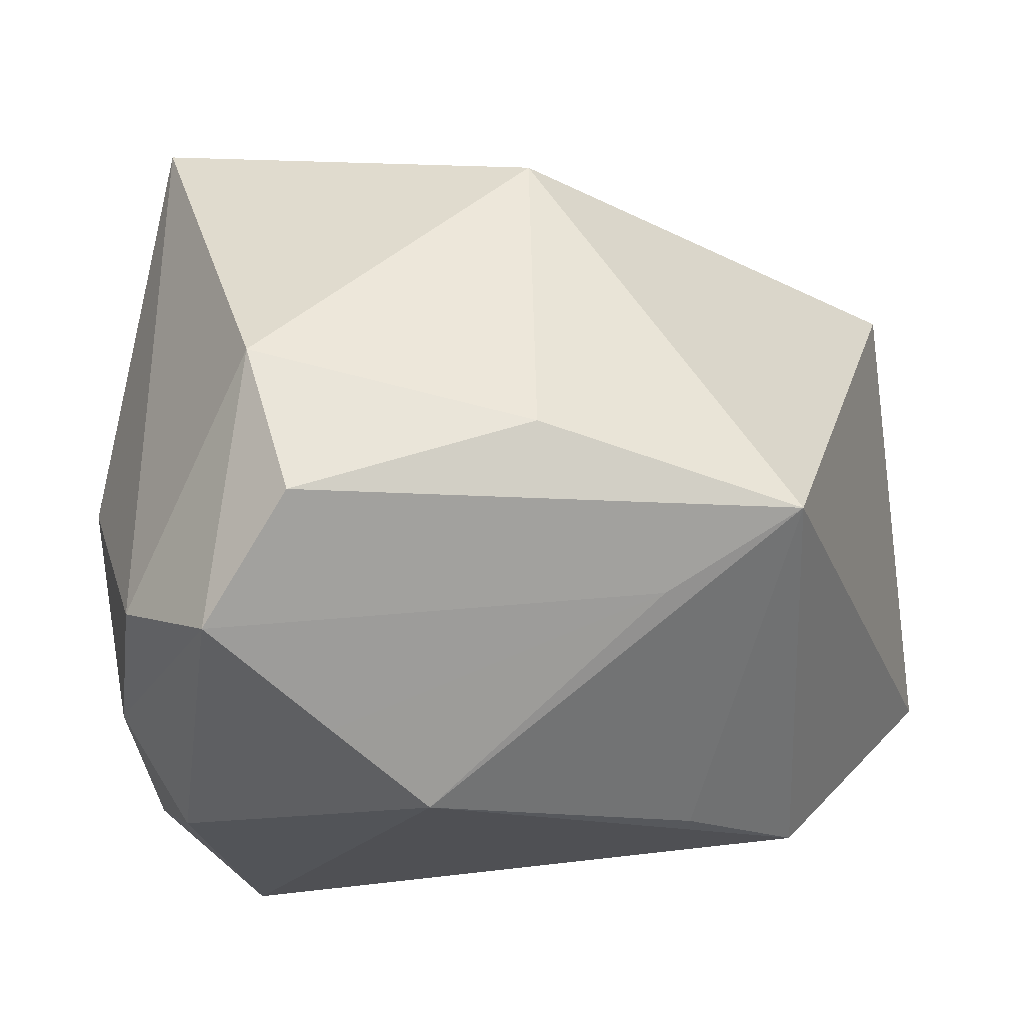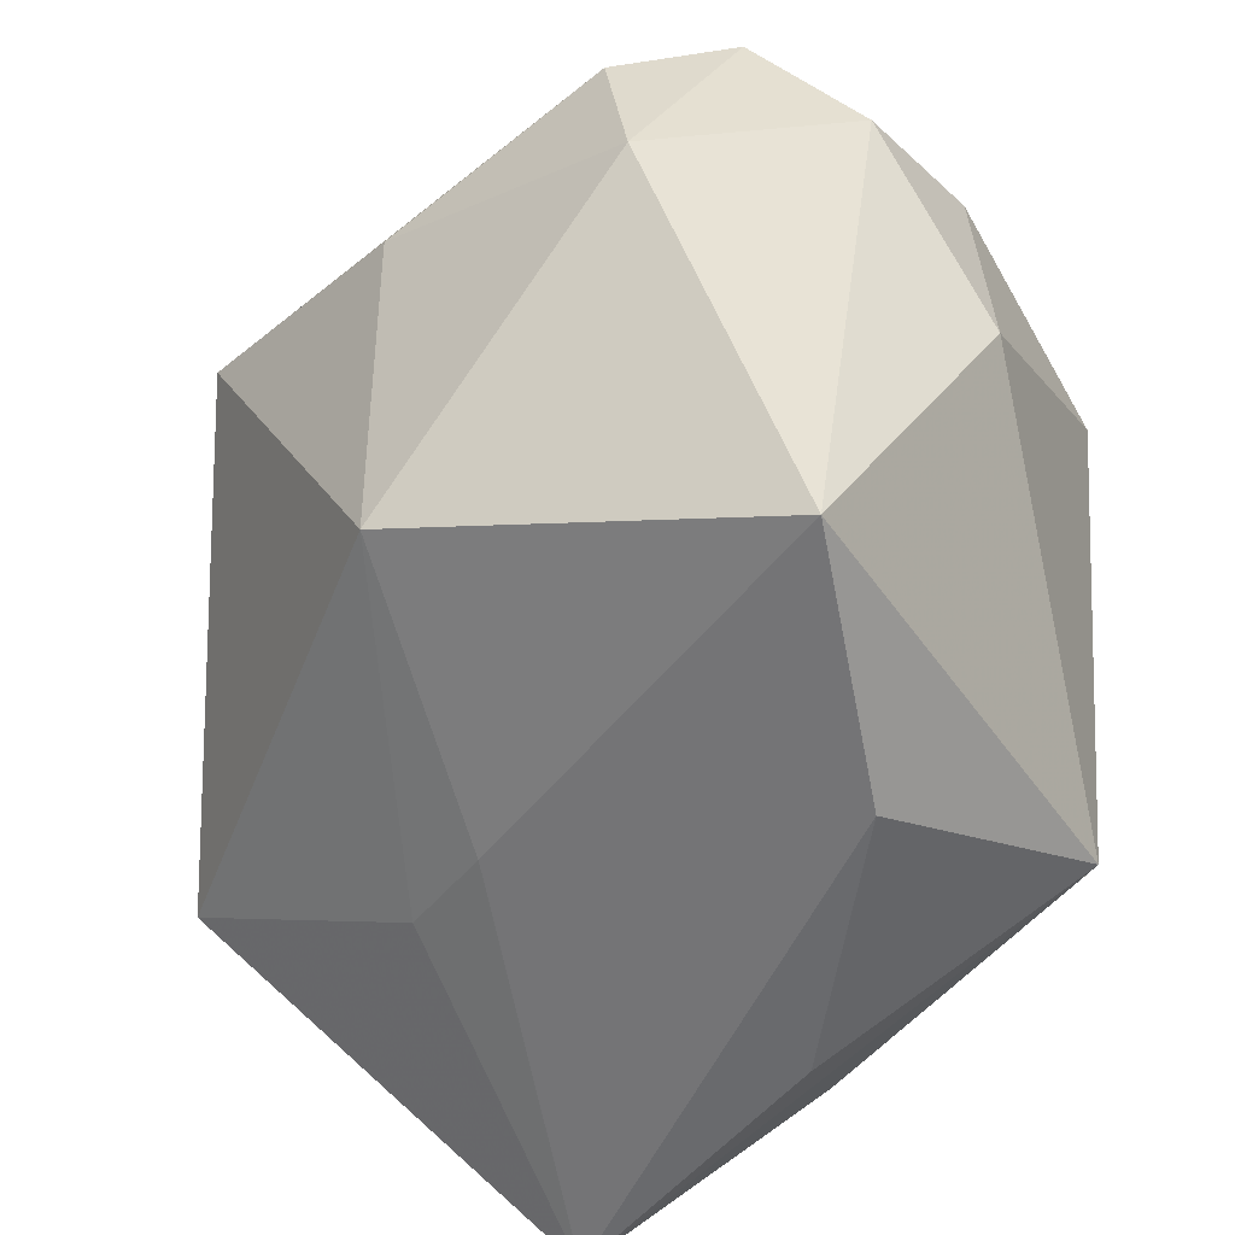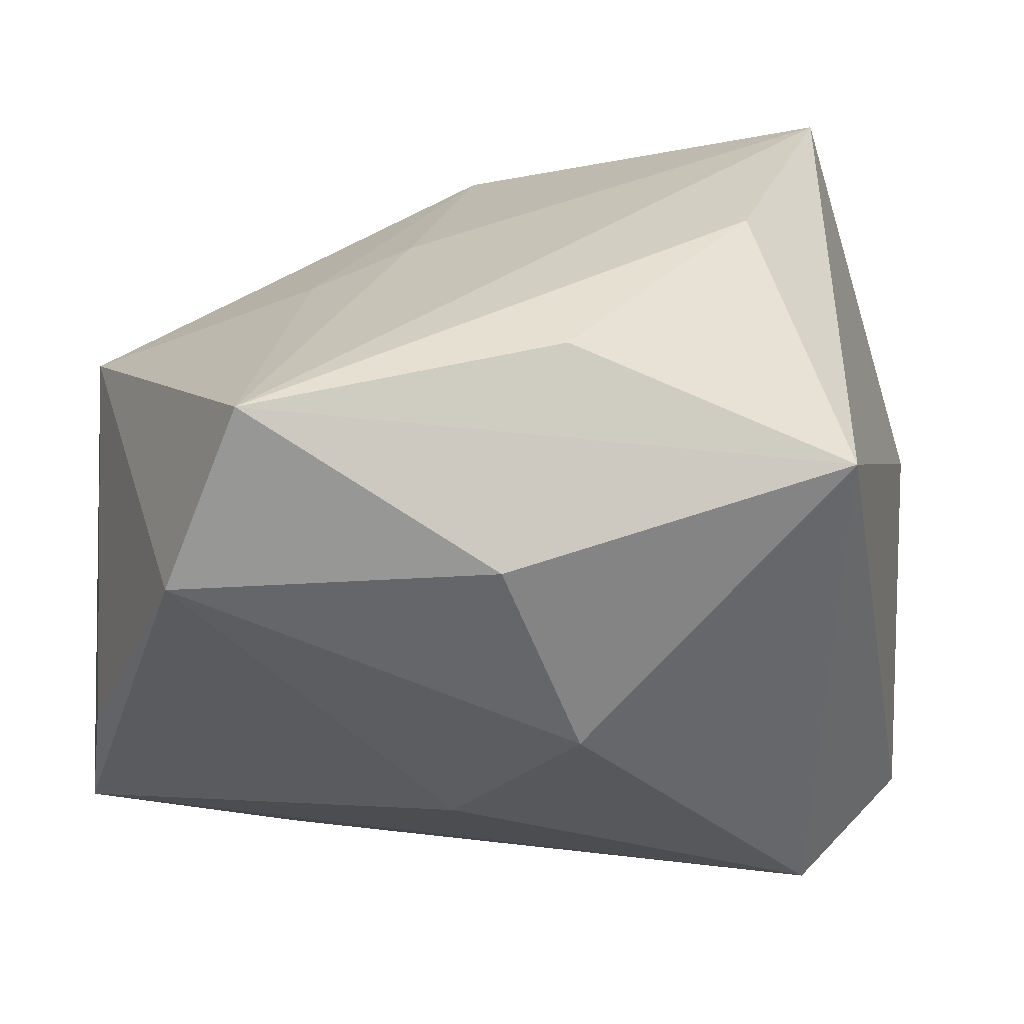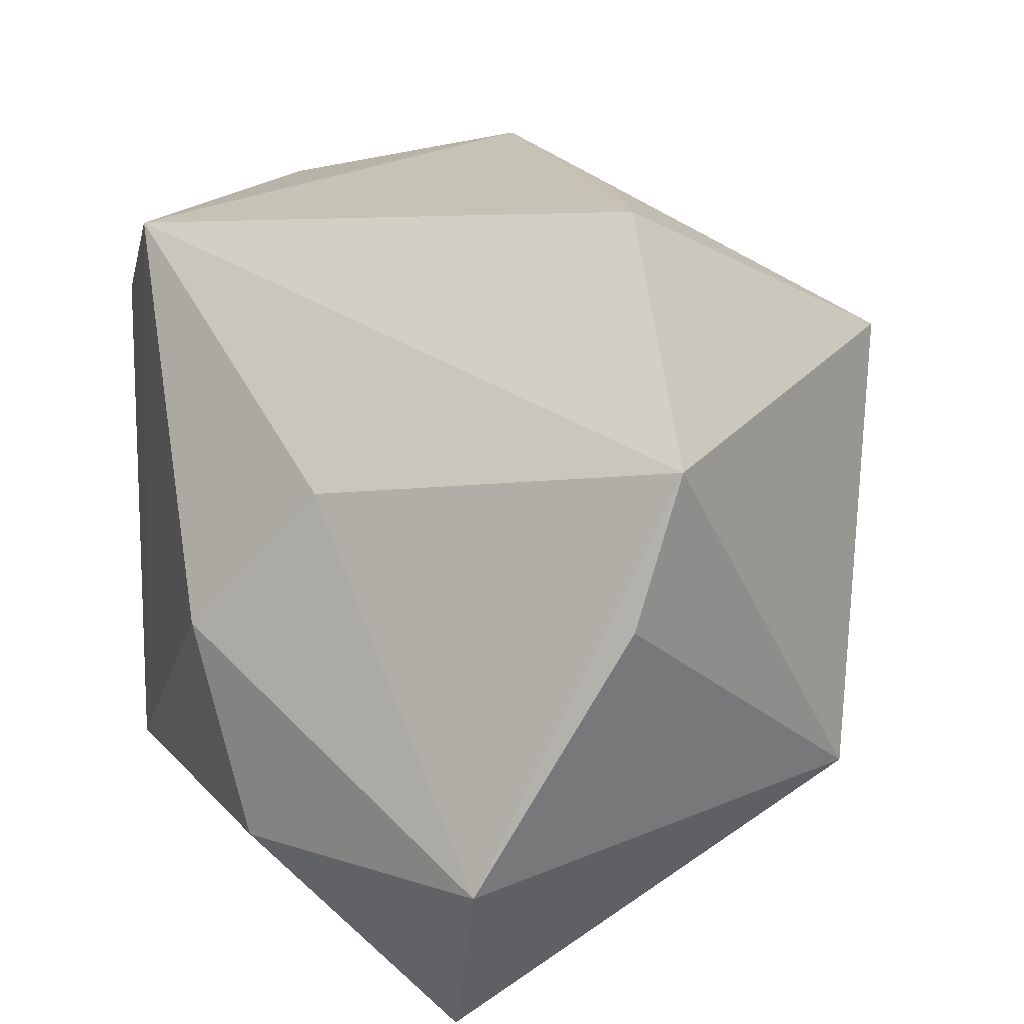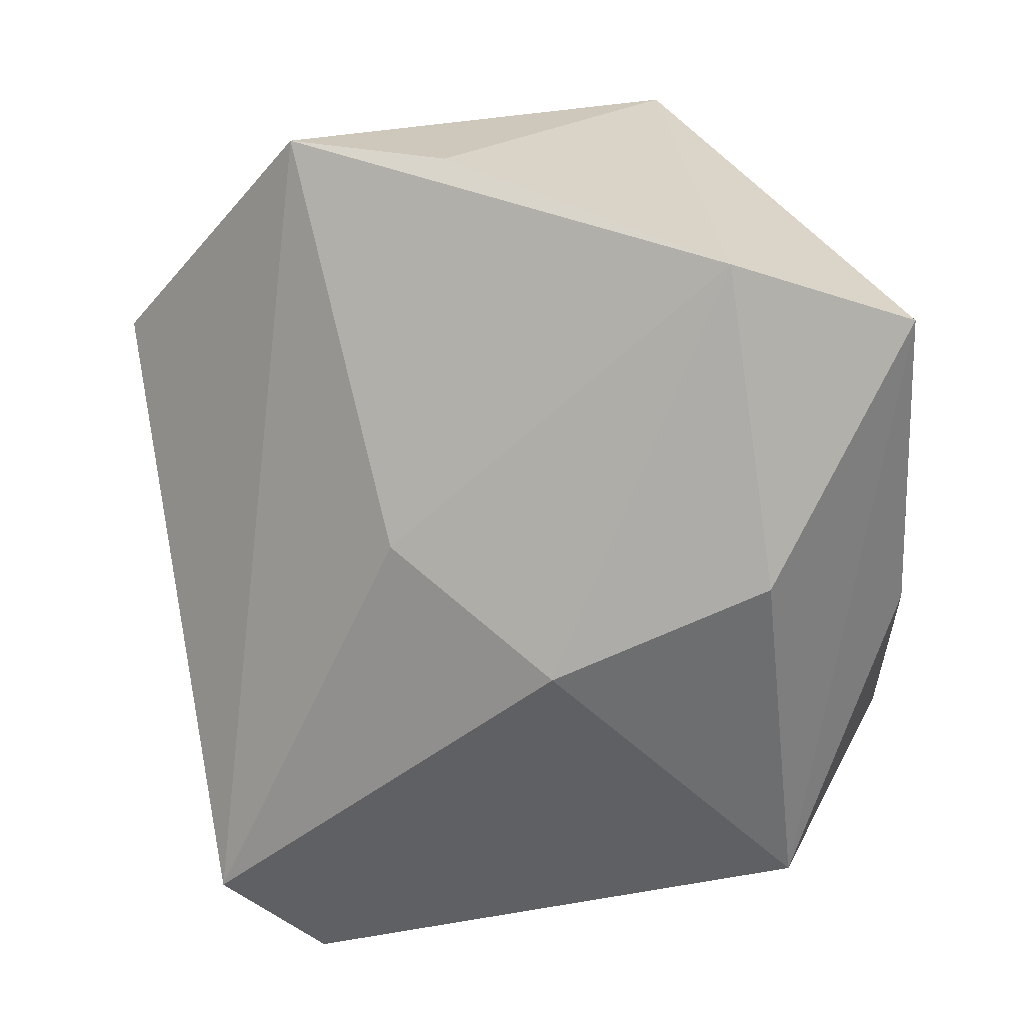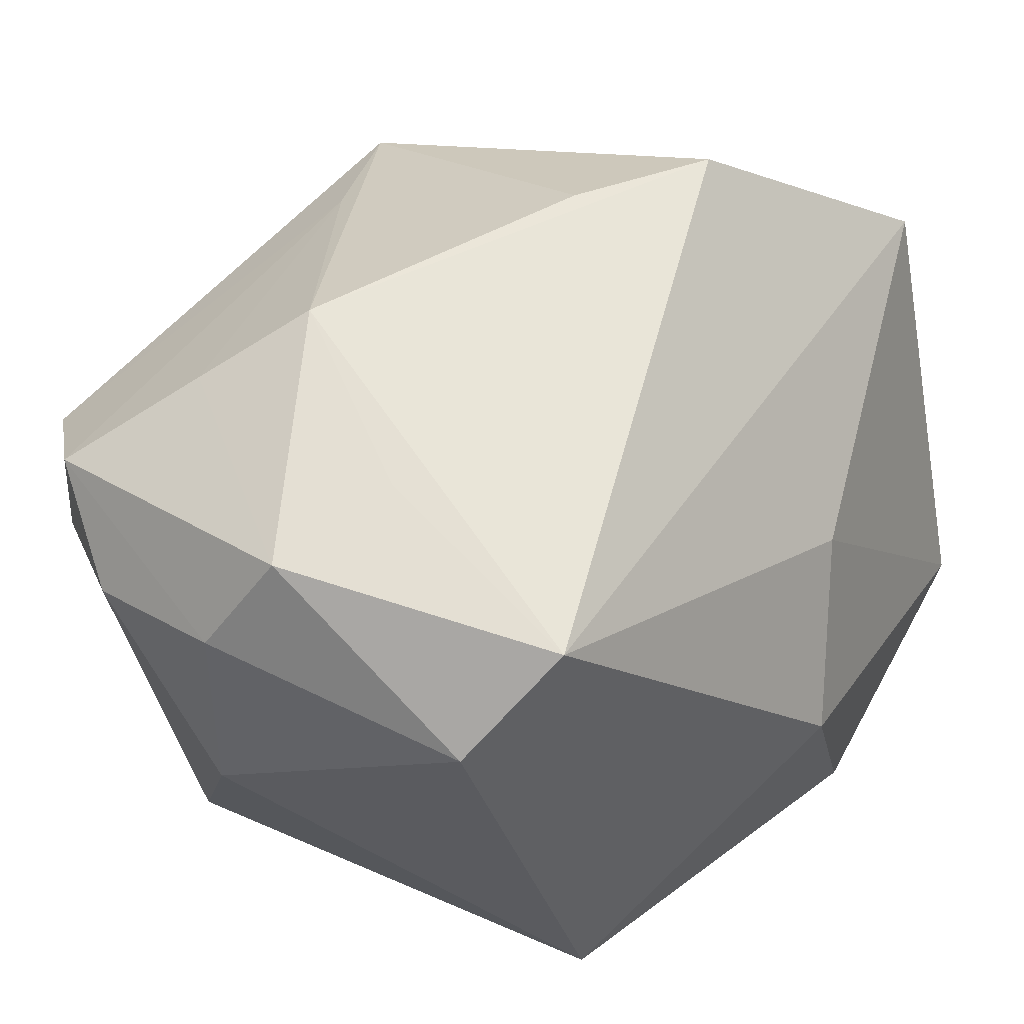
<metadata>
{"format":"obj","ext":"obj","renderer":"f3d","projection":"perspective","resolution":1024,"background":"white","views":[{"elev":62.0,"azim":-8.1,"up":"+Y"},{"elev":-53.1,"azim":-149.3,"up":"+Z"},{"elev":-52.7,"azim":178.8,"up":"+Y"},{"elev":17.7,"azim":42.2,"up":"+Z"},{"elev":-76.2,"azim":92.8,"up":"+Y"},{"elev":53.2,"azim":-60.8,"up":"+Z"}]}
</metadata>
<code>
v 0.002934 -0.0346 -0.02118
v -0.01819 -0.0003524 -0.03401
v 0.01159 0.02595 0.02245
v 0.006695 -0.02913 0.01026
v 0.02402 0.0293 0.0178
v 0.01156 0.005324 -0.02703
v 0.02409 -0.03022 -0.03401
v 0.04033 0.002965 -0.0151
v 0.04033 -0.0206 0.01708
v 0.00596 0.03048 -0.01929
v -0.00217 -0.02027 -0.03401
v -0.01027 0.01496 0.0345
v -0.03391 0.02288 0.0165
v 0.002392 0.03607 0.01007
v -0.03539 -0.0141 0.01975
v -0.02085 0.0005616 0.03109
v 0.03004 -0.03425 -0.01869
v -0.02698 -0.01904 0.02807
v -0.01776 0.02198 0.02924
v 0.0202 0.001126 -0.02518
v -0.02075 0.03805 0.001025
v -0.03165 0.005642 0.02929
v 0.02318 -0.006588 0.03383
v 0.03855 -0.0242 0.004036
v -0.02709 0.03072 0.02262
v -0.03698 0.01031 -7.929e-05
v -0.02625 0.02237 -0.03097
v 0.0132 0.001796 0.03395
v -0.02675 -0.02181 -0.02331
v -0.03606 0.01034 0.02024
v -0.004014 -0.03446 -0.002836
v -0.01877 0.03814 0.01473
f 18 9 23
f 23 9 5
f 4 9 18
f 5 9 8
f 8 10 5
f 27 7 2
f 2 29 27
f 27 29 26
f 6 7 27
f 27 10 6
f 18 23 12
f 12 16 18
f 9 4 17
f 7 8 17
f 7 29 11
f 11 2 7
f 29 2 11
f 10 8 20
f 20 6 10
f 20 8 7
f 7 6 20
f 5 10 14
f 14 32 5
f 3 12 5
f 5 32 3
f 3 32 25
f 28 23 5
f 5 12 28
f 28 12 23
f 24 8 9
f 9 17 24
f 24 17 8
f 31 17 4
f 18 29 31
f 31 4 18
f 15 30 26
f 15 29 18
f 15 26 29
f 13 30 25
f 26 30 13
f 27 26 13
f 25 30 22
f 16 12 22
f 18 16 22
f 22 15 18
f 30 15 22
f 21 14 10
f 32 14 21
f 21 10 27
f 27 13 21
f 25 32 21
f 21 13 25
f 19 3 25
f 12 3 19
f 25 22 19
f 19 22 12
f 7 17 1
f 17 31 1
f 1 29 7
f 1 31 29

</code>
